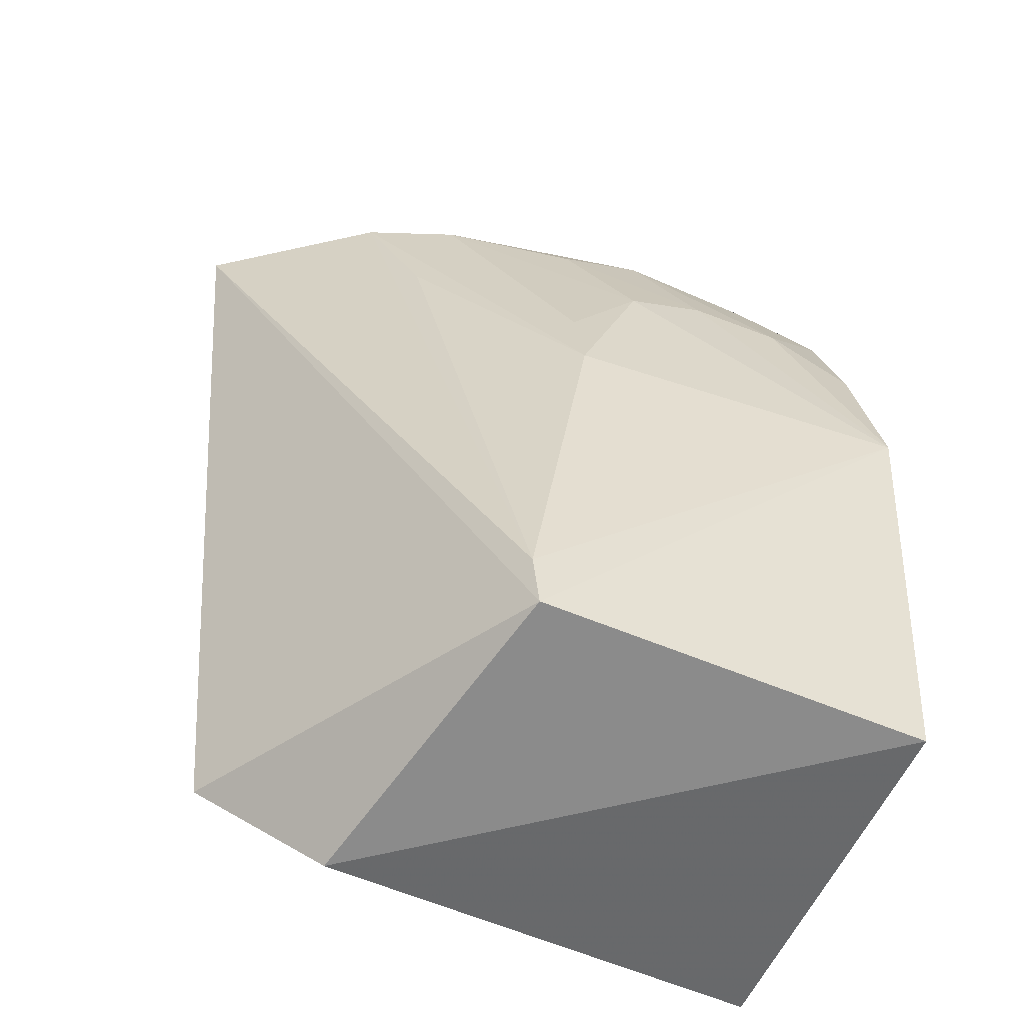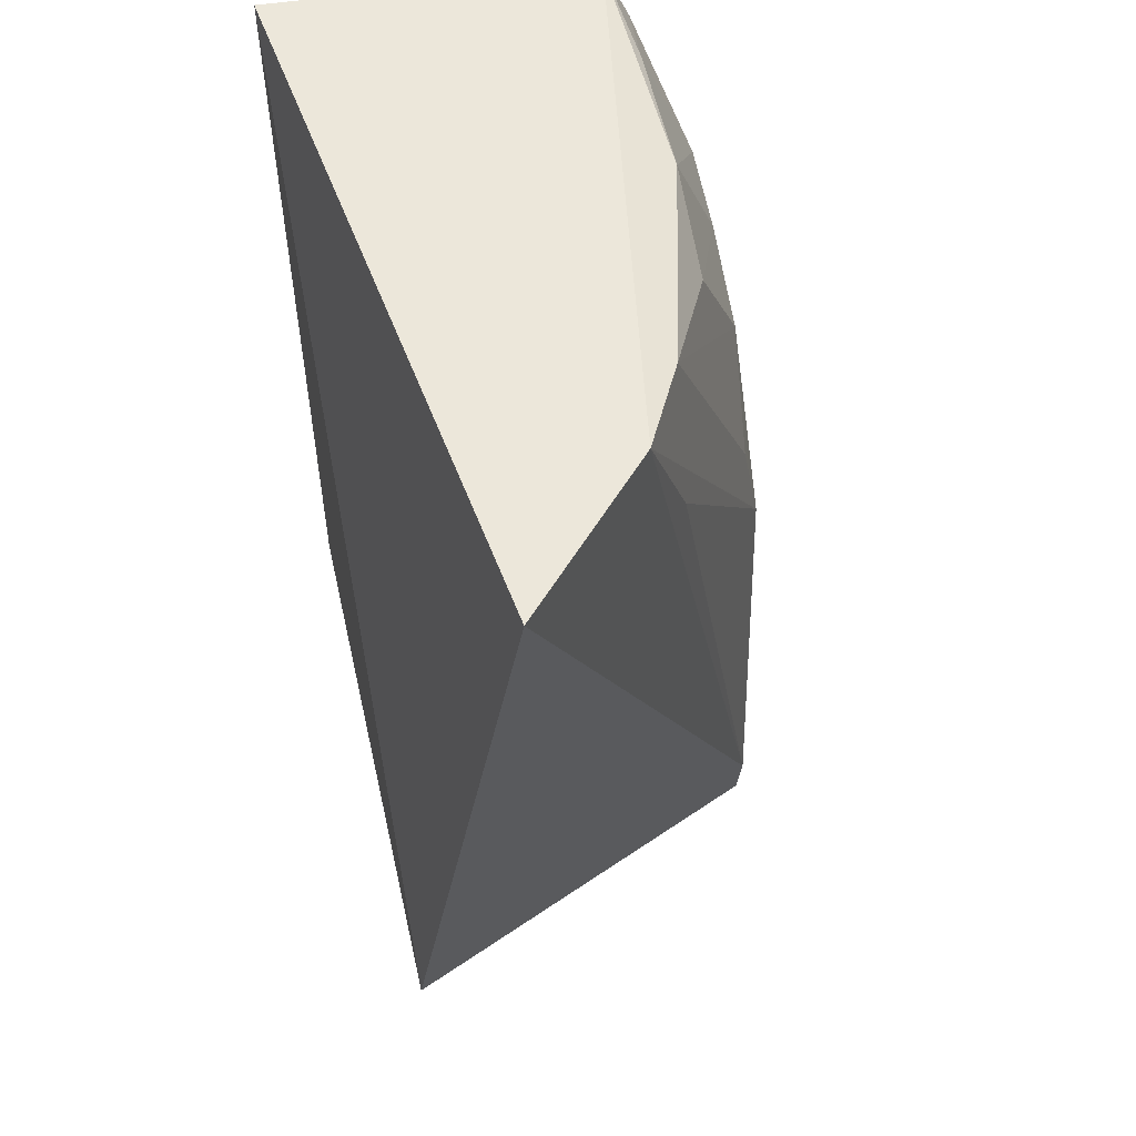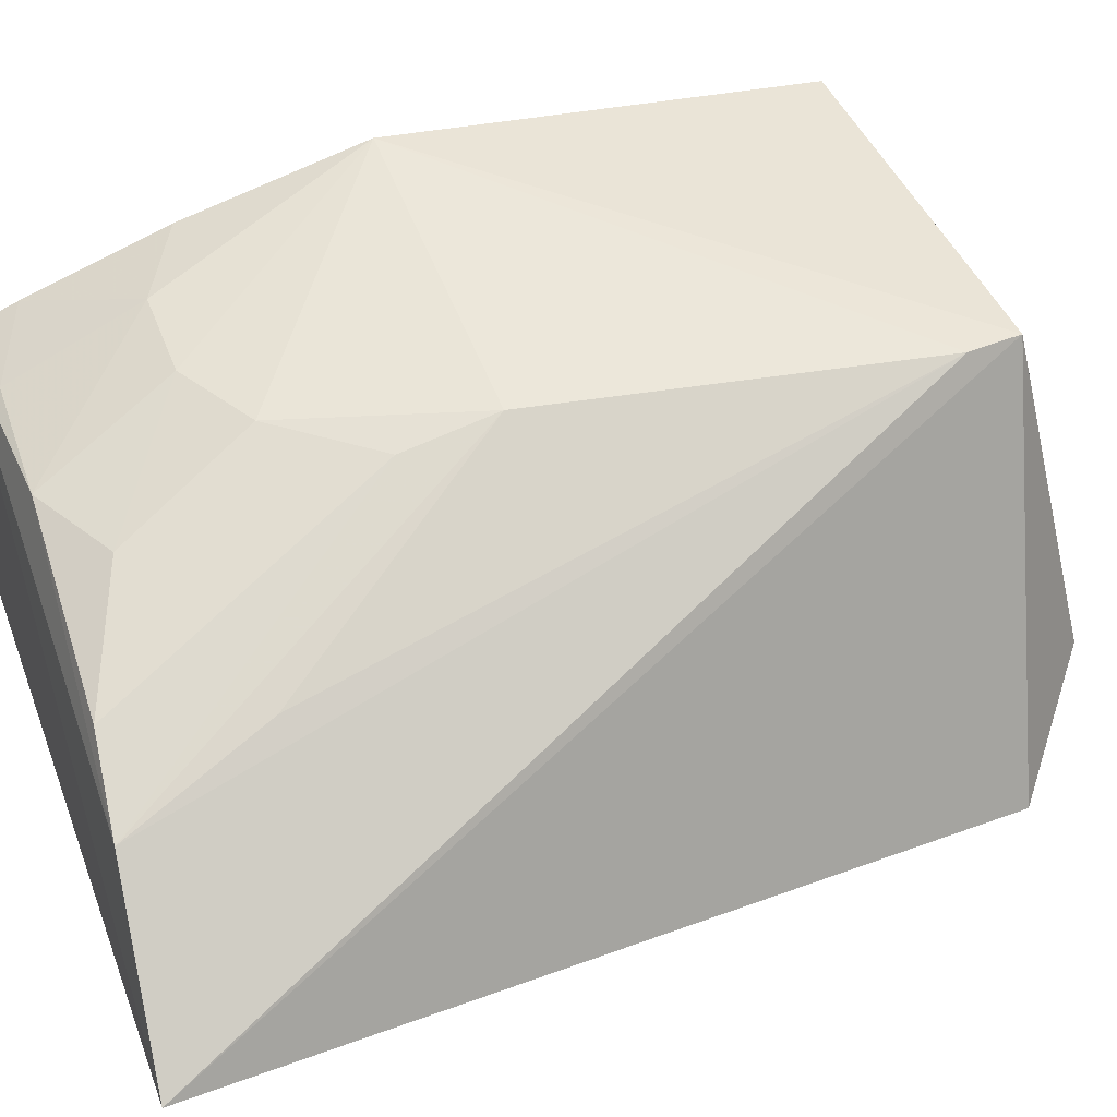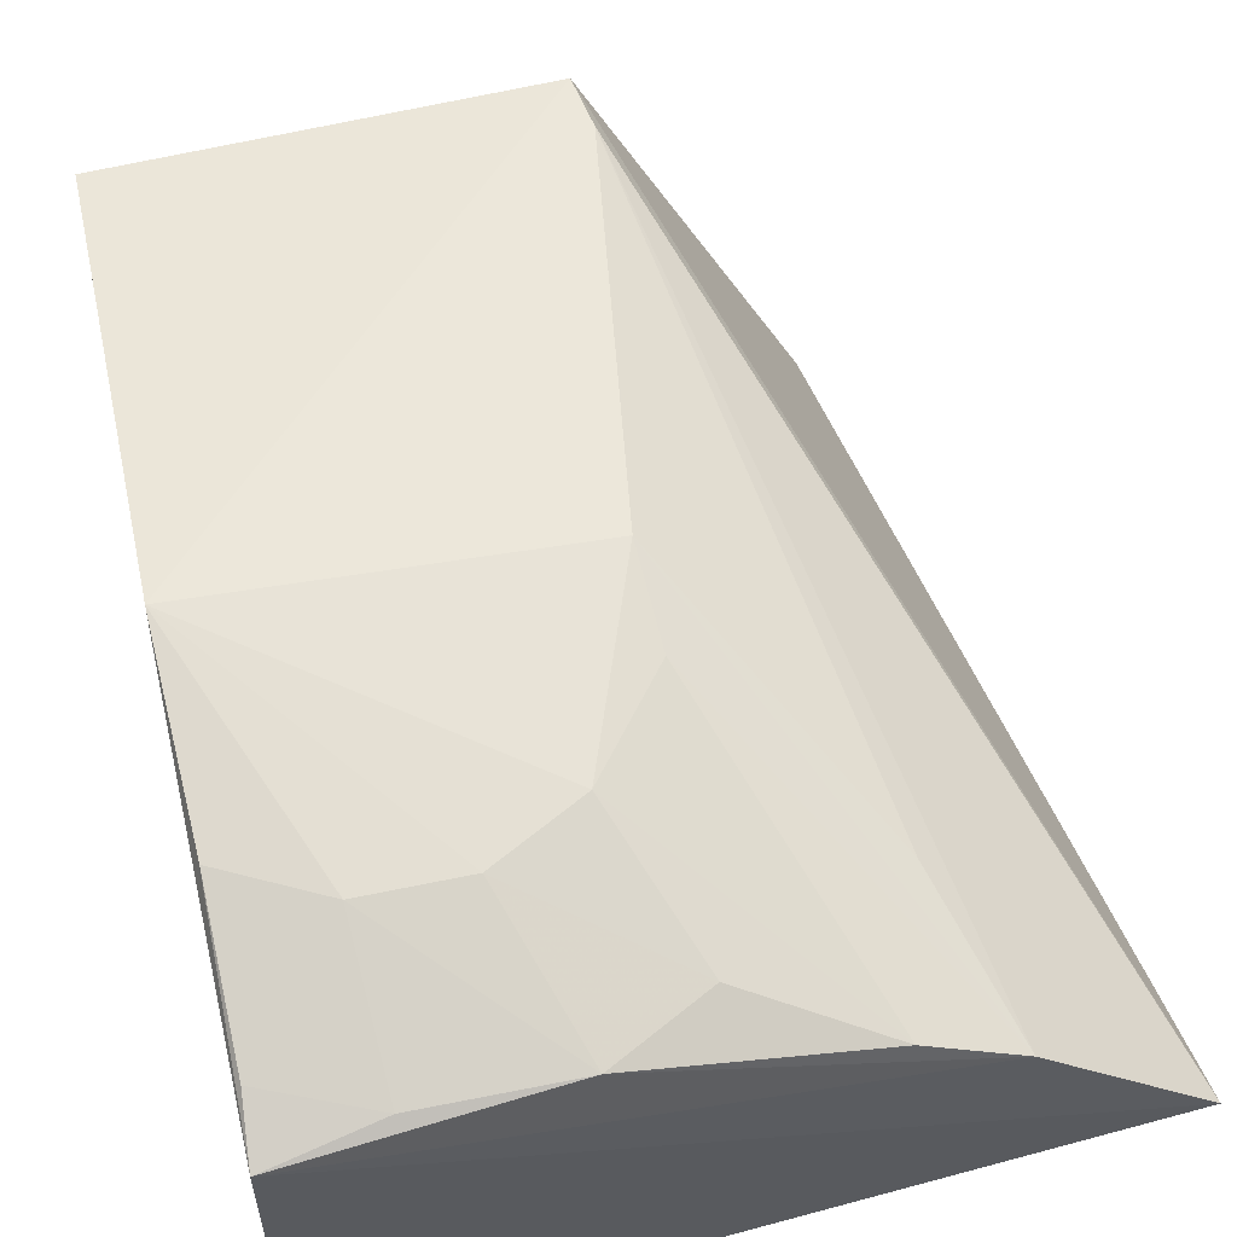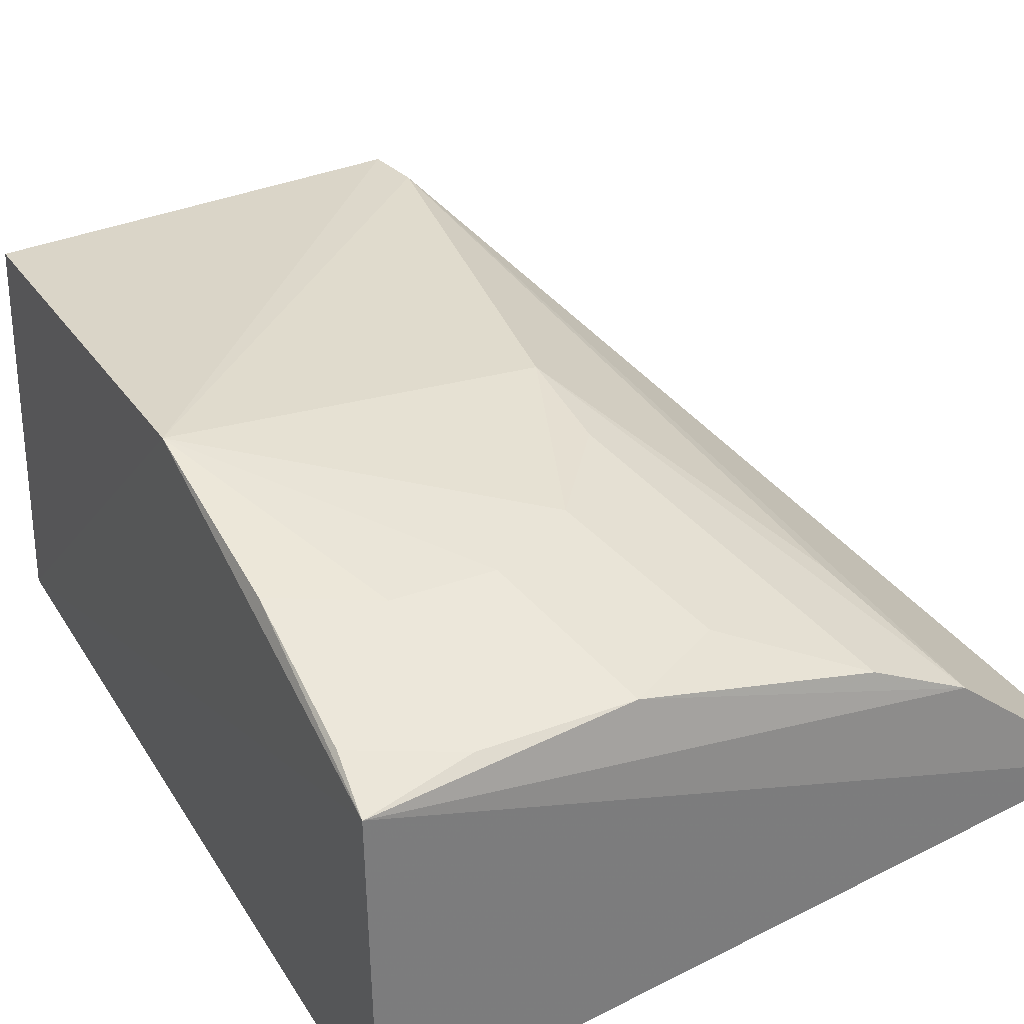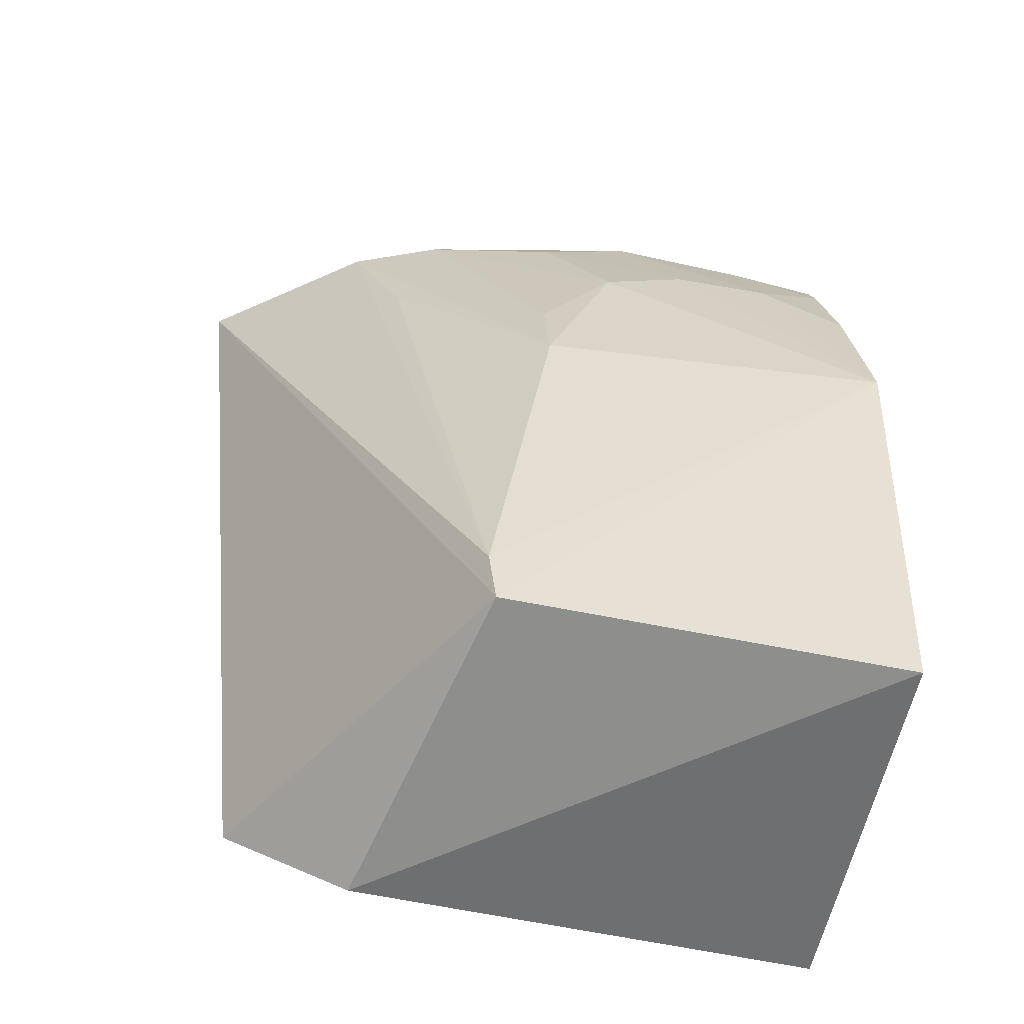
<metadata>
{"format":"obj","ext":"obj","renderer":"f3d","projection":"perspective","resolution":1024,"background":"white","views":[{"elev":-54.6,"azim":-24.2,"up":"+Y"},{"elev":55.2,"azim":-101.3,"up":"+Y"},{"elev":44.9,"azim":-110.4,"up":"+Z"},{"elev":57.9,"azim":166.8,"up":"+Z"},{"elev":34.9,"azim":152.3,"up":"+Z"},{"elev":-55.0,"azim":-12.3,"up":"+Y"}]}
</metadata>
<code>
v 0.02019 -0.1779 0.127
v 0.02292 -0.1787 0.007576
v 0.02292 0.07883 0.007576
v -0.1946 0.08182 0.04206
v -0.162 -0.1659 0.01147
v 0.02235 0.07514 0.1054
v -0.1246 -0.1972 0.02859
v -0.1022 -0.1793 0.1286
v 0.0216 -0.0438 0.1401
v -0.08061 0.05728 0.1112
v -0.007162 0.02833 0.1265
v -0.1199 0.07373 0.09482
v -0.08565 -0.04328 0.1309
v 0.02047 0.01396 0.1275
v -0.05209 0.0715 0.1101
v -0.1471 0.07687 0.08184
v -0.1045 -0.1623 0.1293
v -0.06309 0.01479 0.1265
v 0.02065 0.05827 0.113
v -0.1326 0.03148 0.09574
v -0.08627 -0.01442 0.1256
v -0.03659 0.02836 0.1257
v -0.008858 0.07025 0.1098
f 5 3 2
f 5 4 3
f 6 3 4
f 6 2 3
f 7 5 2
f 7 2 1
f 8 4 5
f 8 7 1
f 8 5 7
f 9 1 2
f 9 2 6
f 9 8 1
f 14 11 9
f 14 9 6
f 15 12 10
f 16 6 4
f 16 15 6
f 16 12 15
f 17 8 9
f 17 9 13
f 17 16 4
f 17 4 8
f 18 10 12
f 18 13 9
f 19 14 6
f 19 11 14
f 20 17 13
f 20 13 16
f 20 16 17
f 21 18 12
f 21 13 18
f 21 16 13
f 21 12 16
f 22 15 10
f 22 10 18
f 22 11 15
f 22 18 9
f 22 9 11
f 23 15 11
f 23 11 19
f 23 19 6
f 23 6 15

</code>
